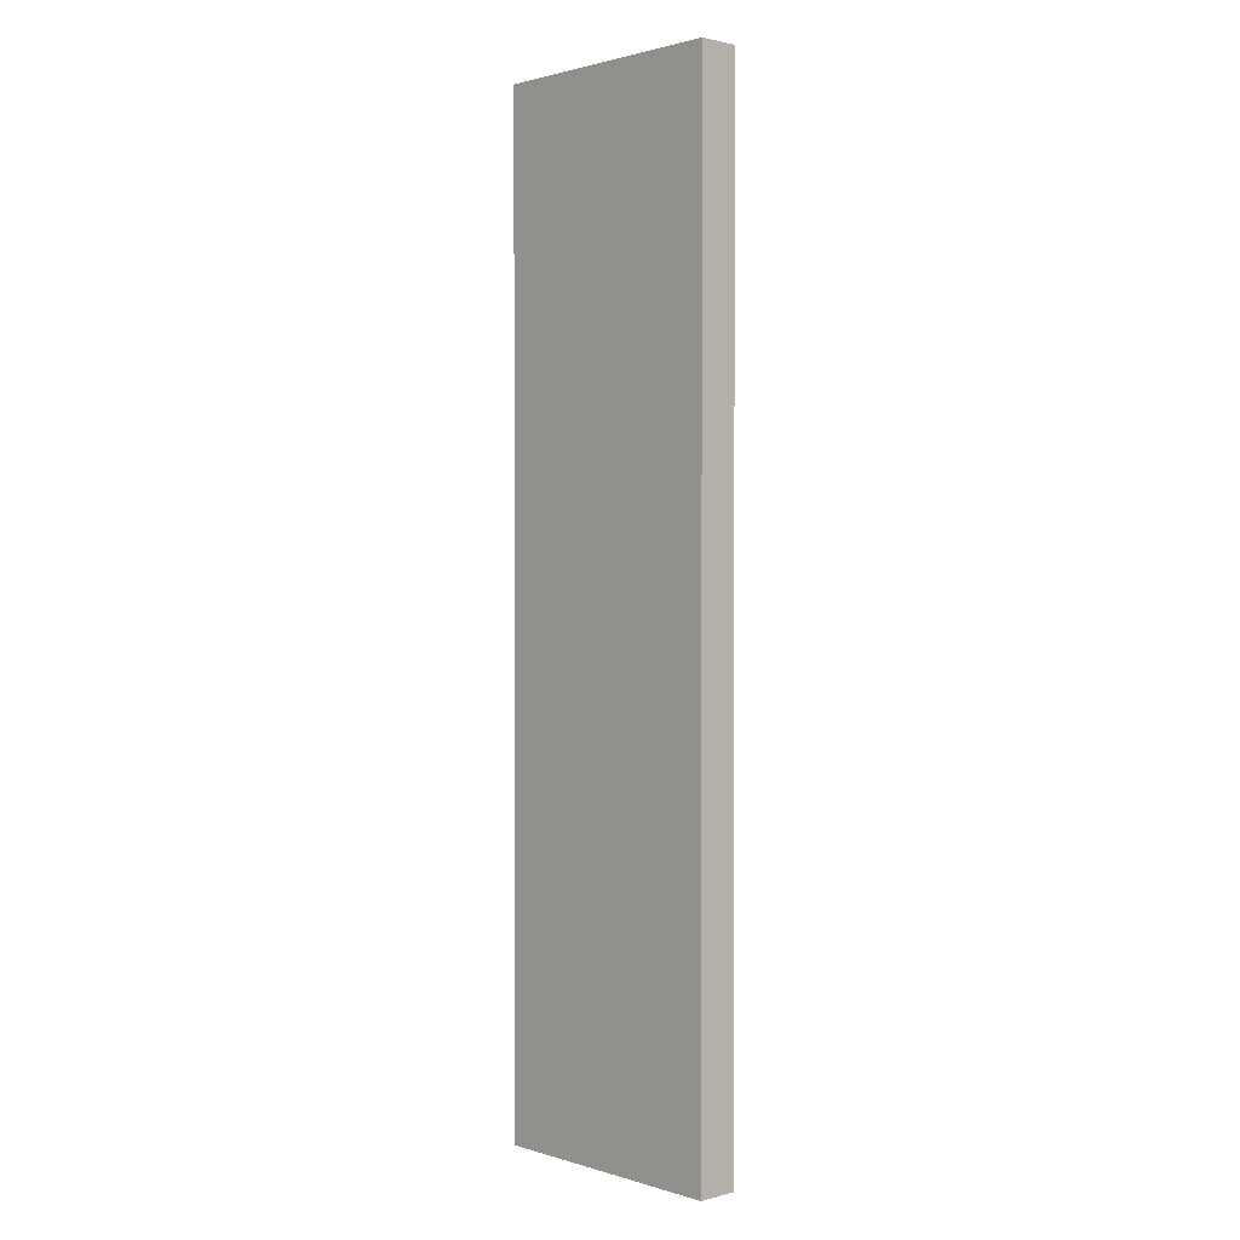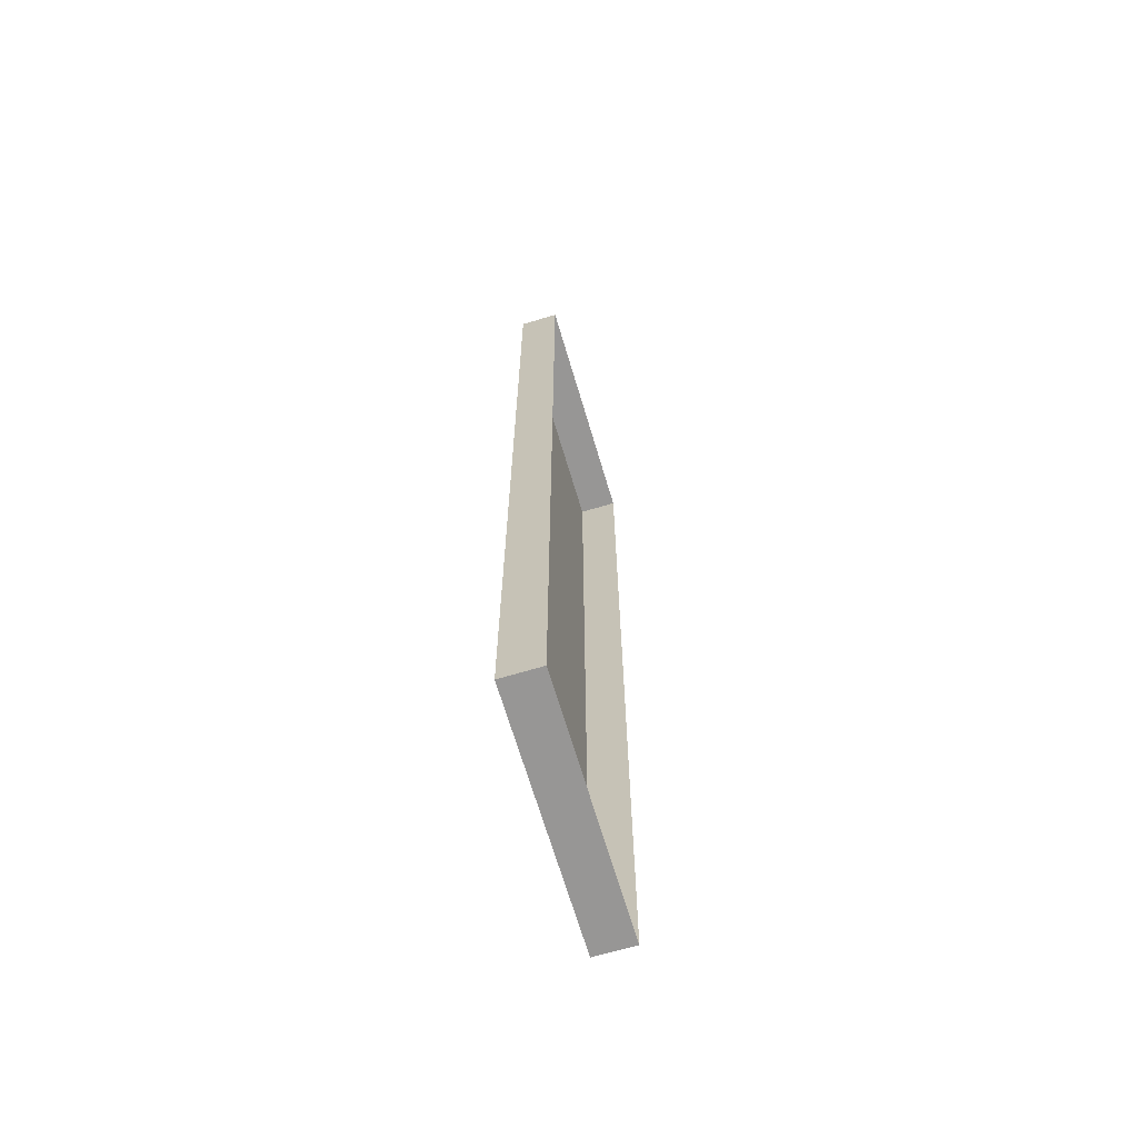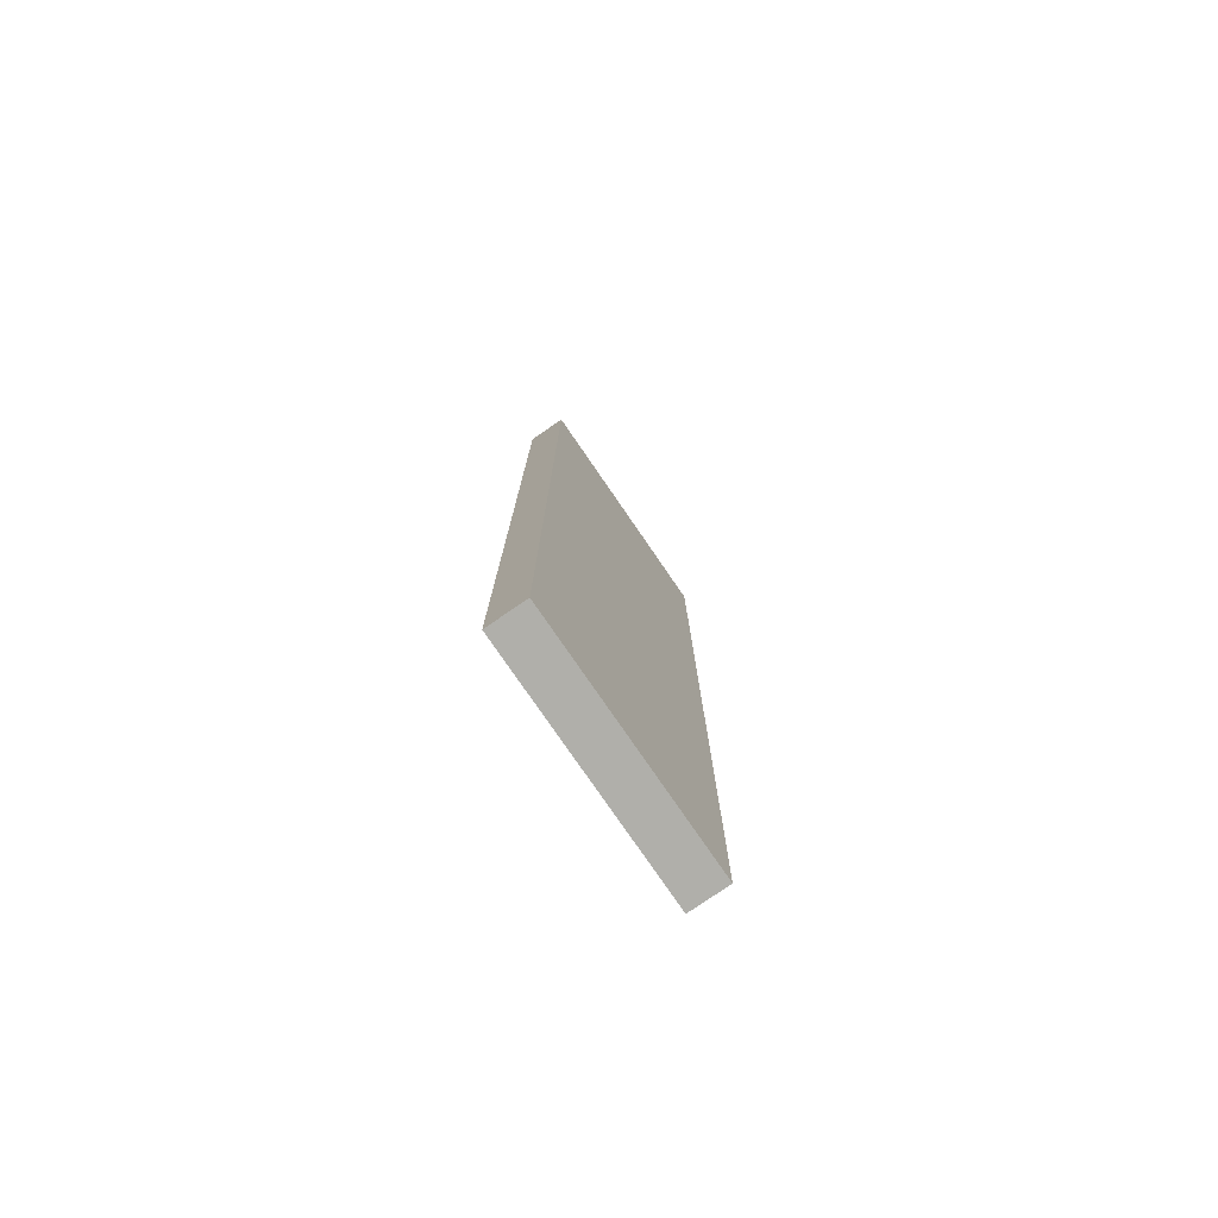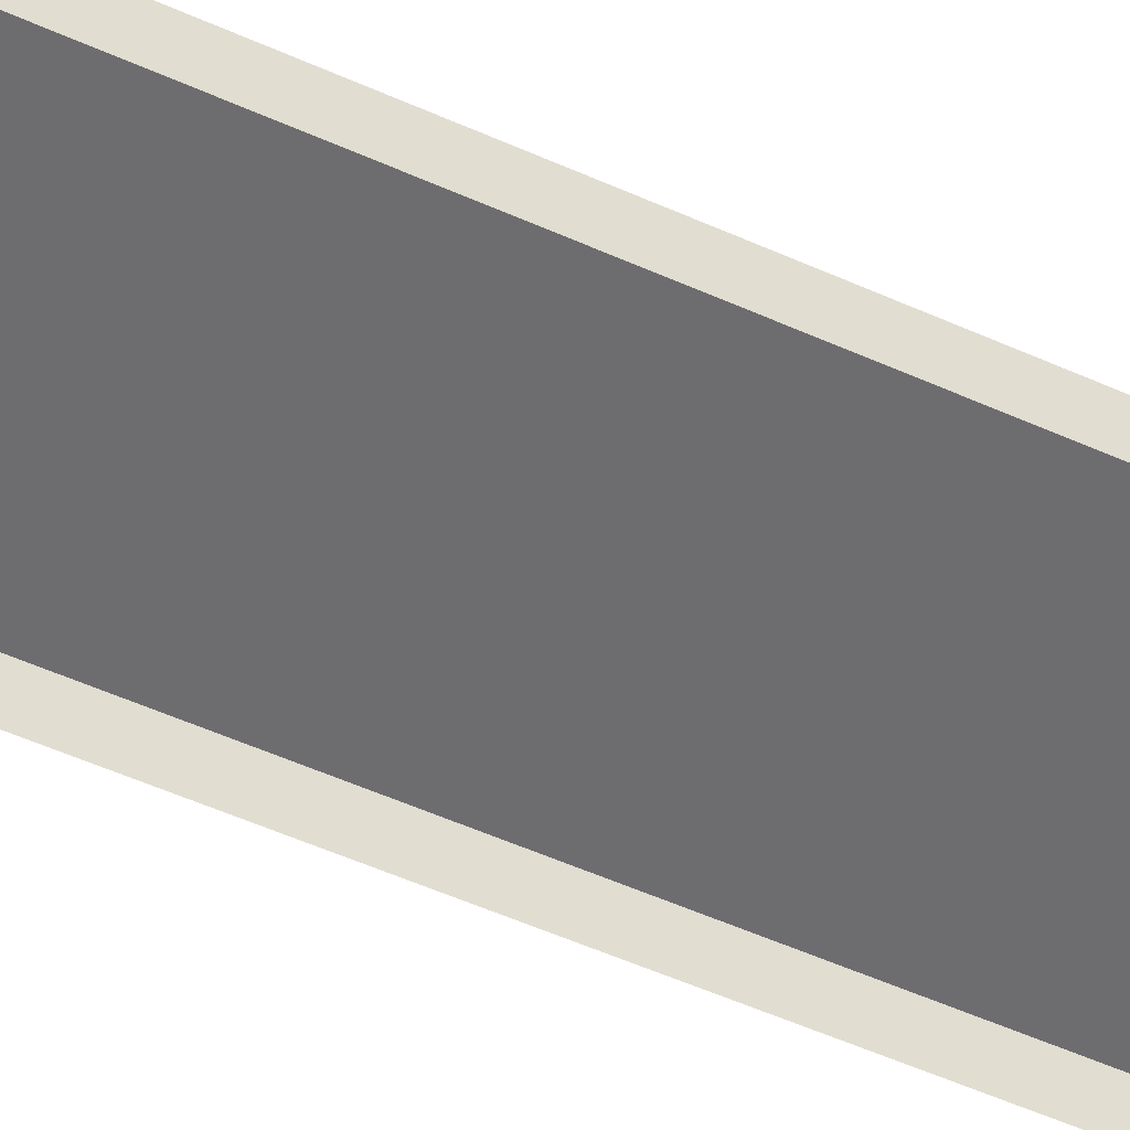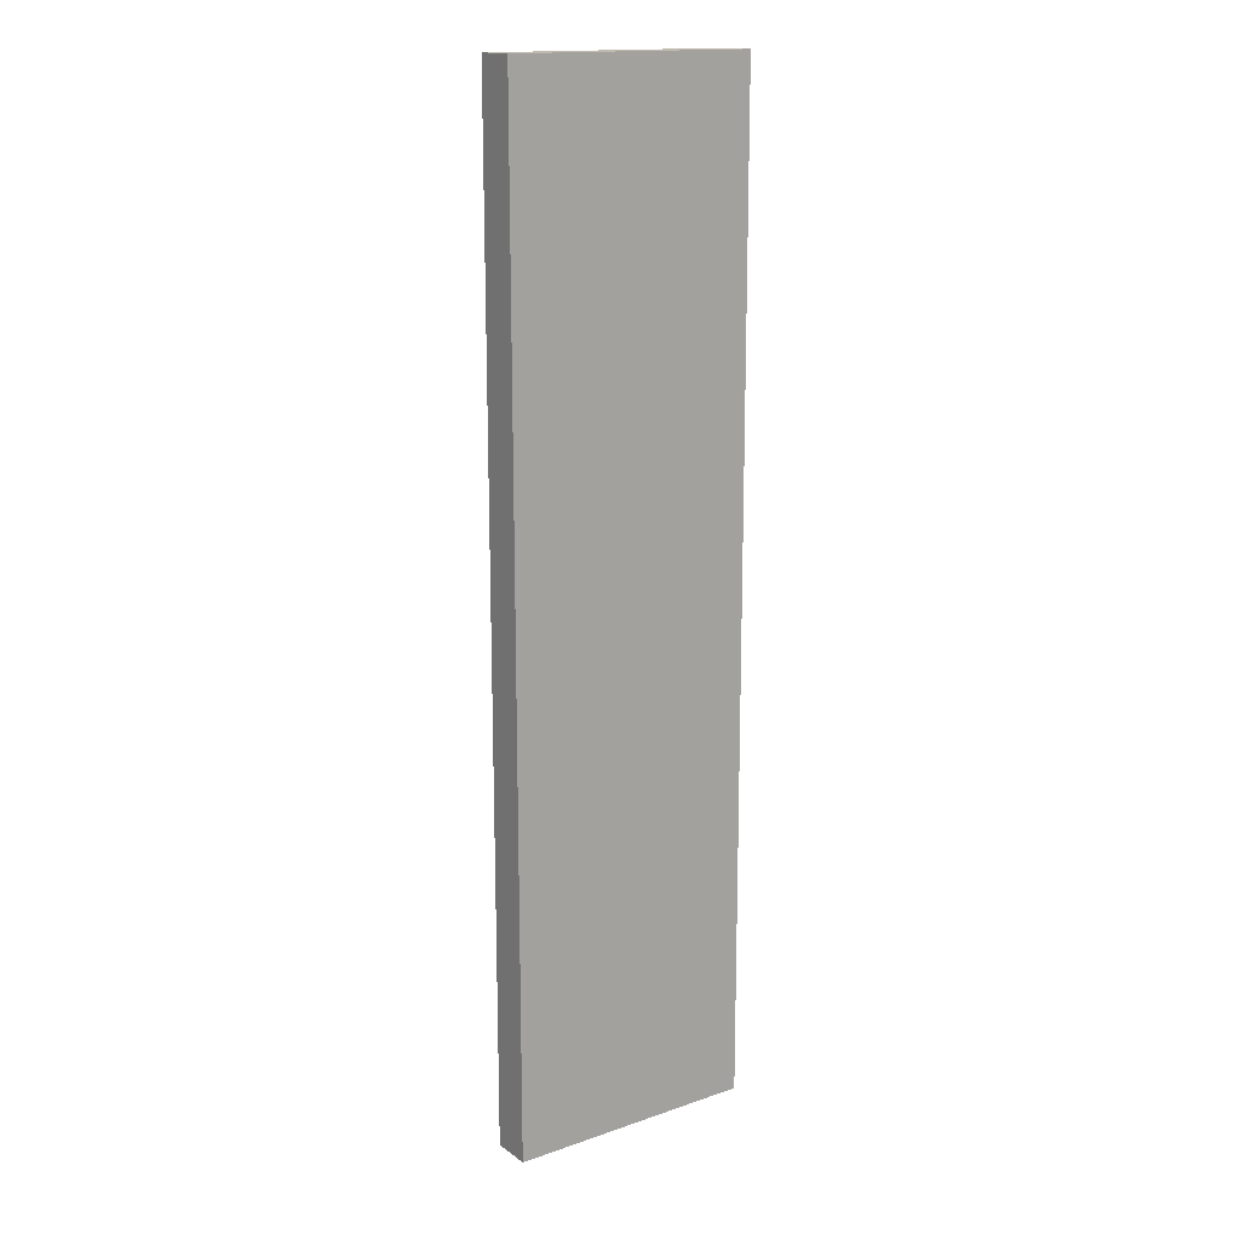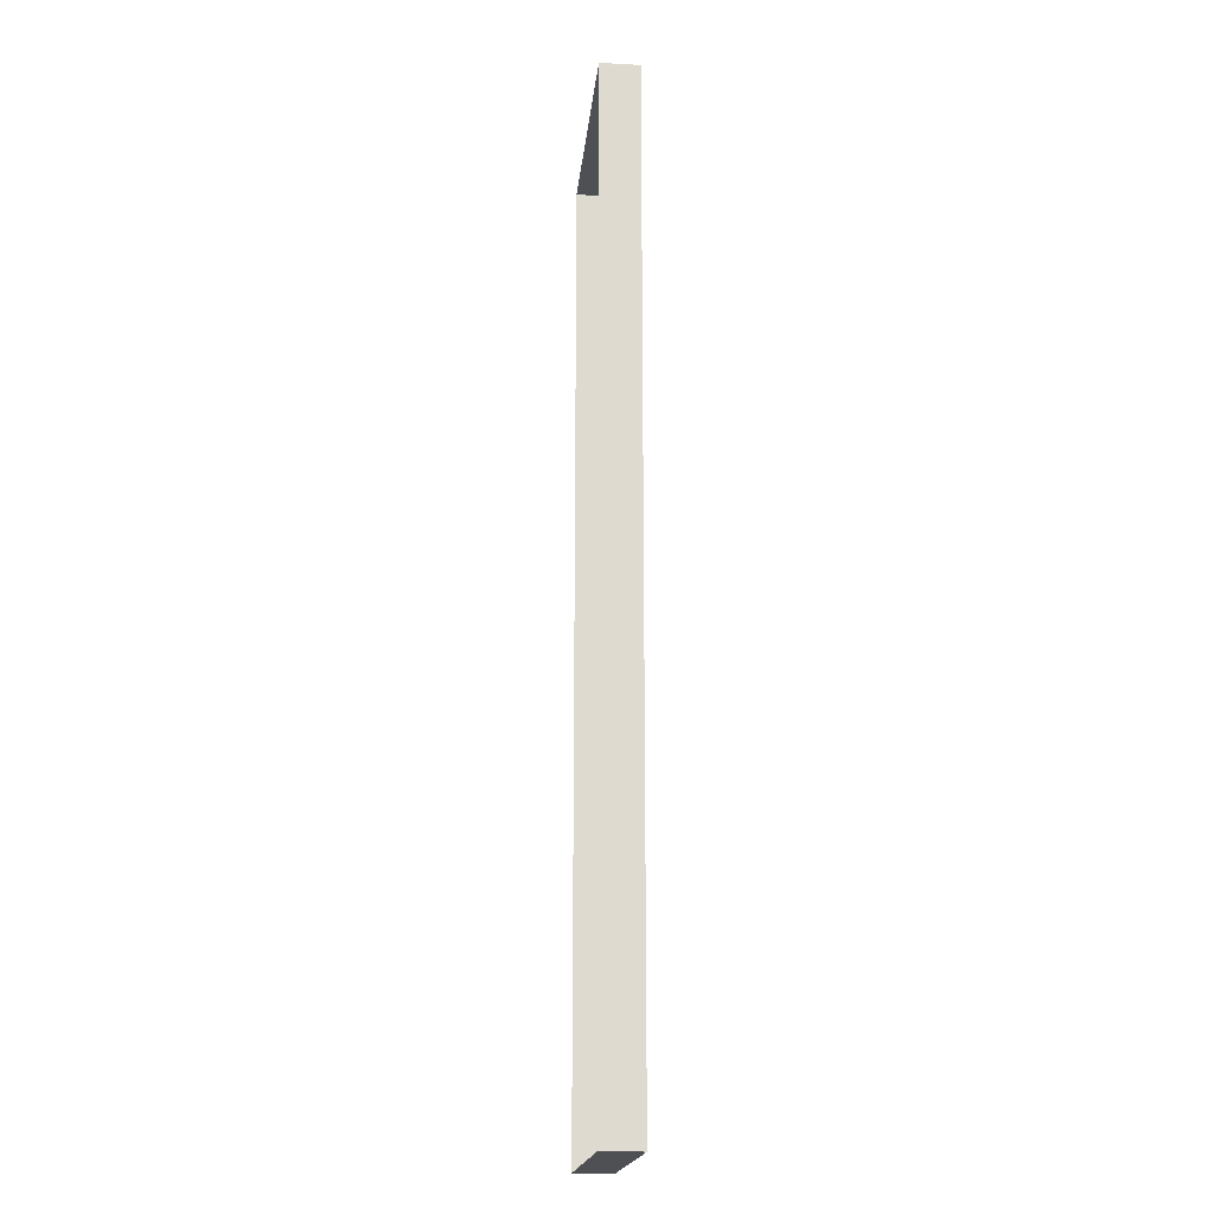
<metadata>
{"format":"obj","ext":"obj","renderer":"f3d","projection":"perspective","resolution":1024,"background":"white","views":[{"elev":1.4,"azim":-132.7,"up":"+Z"},{"elev":-68.0,"azim":-73.4,"up":"+Z"},{"elev":-78.0,"azim":124.5,"up":"+Z"},{"elev":-54.1,"azim":64.5,"up":"+Y"},{"elev":16.0,"azim":144.7,"up":"+Z"},{"elev":-18.6,"azim":84.4,"up":"+Z"}]}
</metadata>
<code>
g default
v -50 24.49 200
v 50 24.49 200
v -50 40.48 200
v 50 40.48 200
v -50 40.48 -200
v 50 40.48 -200
v -50 24.49 -200
v 50 24.49 -200
g Levelink_One
f 1 2 4 3
f 5 6 8 7
f 2 8 6 4
f 7 1 3 5
f 5 3 4 6

</code>
